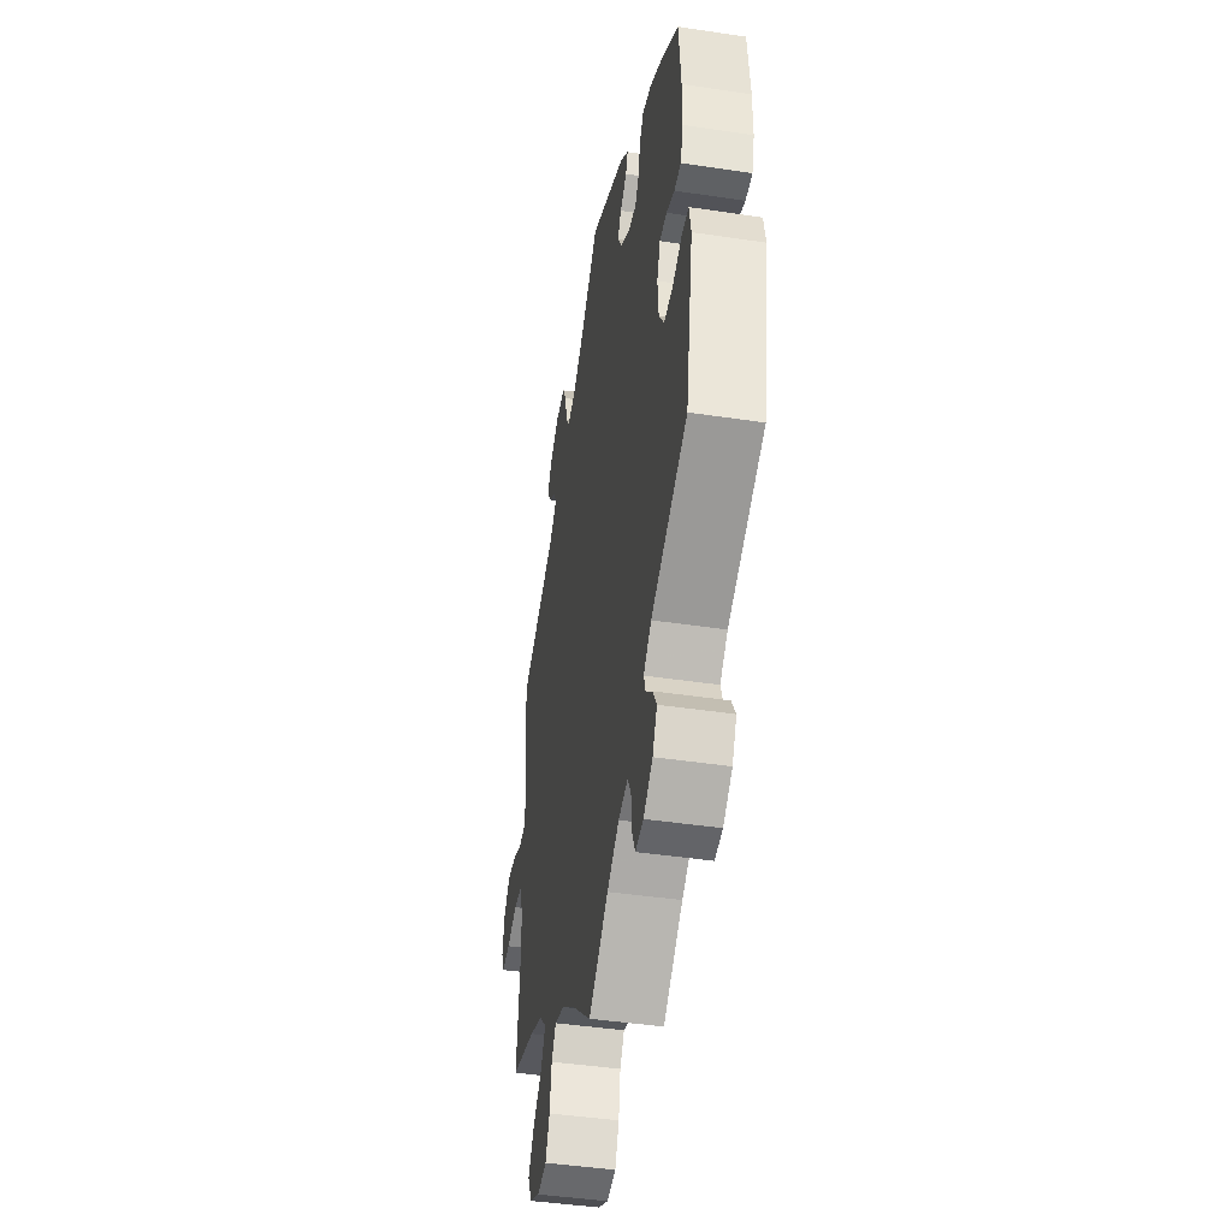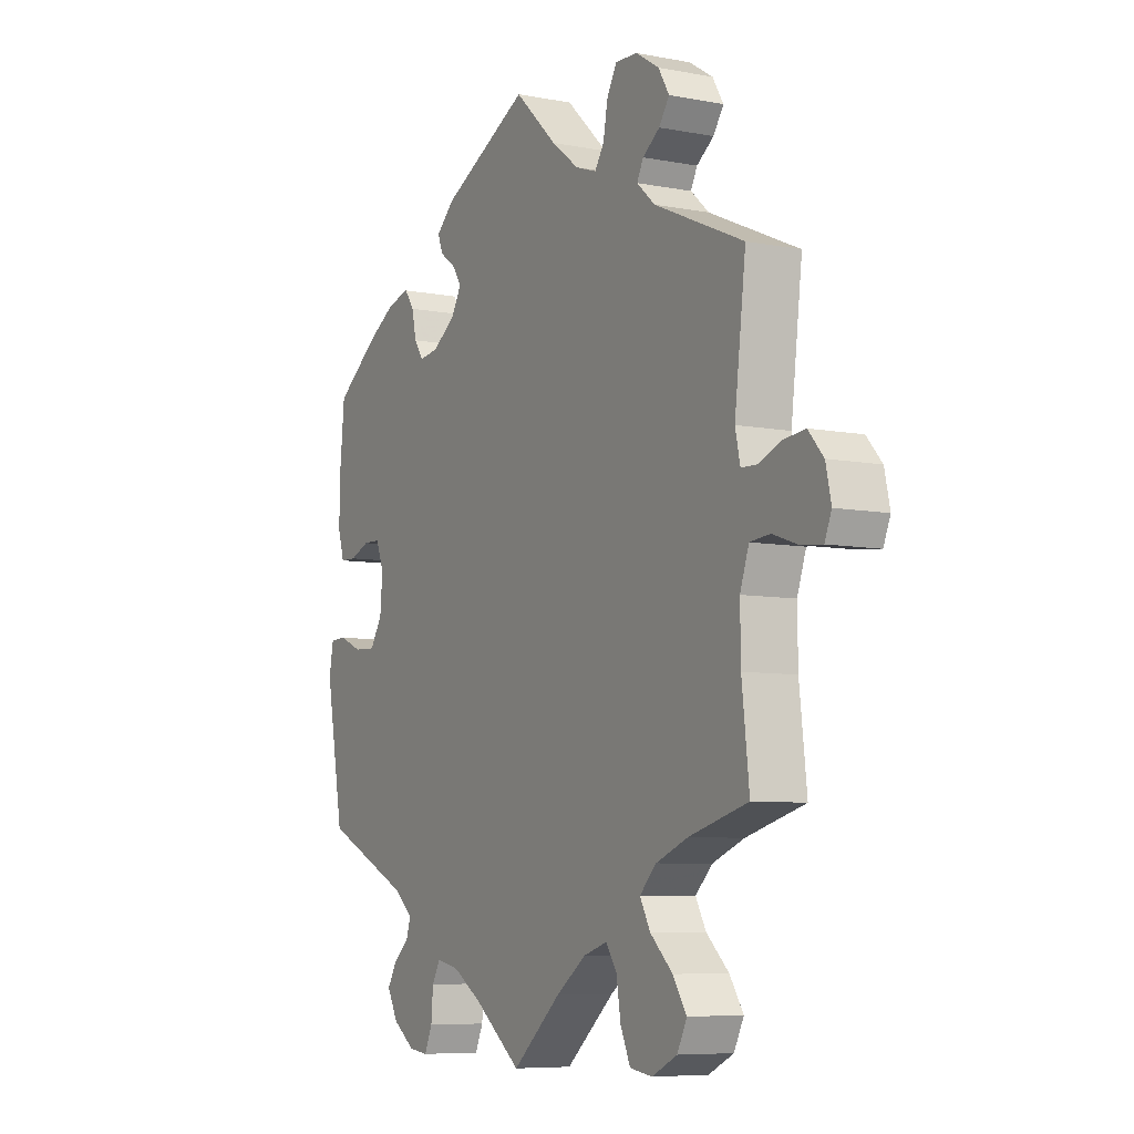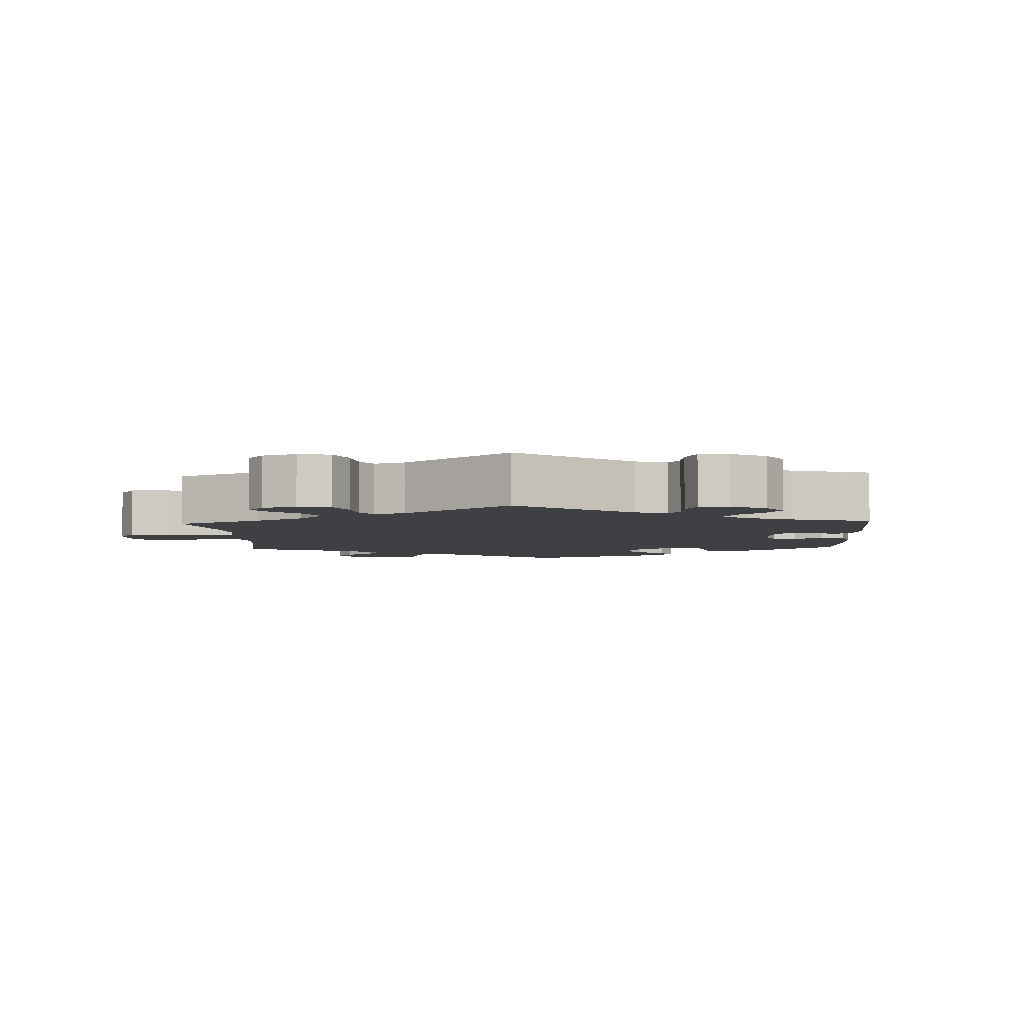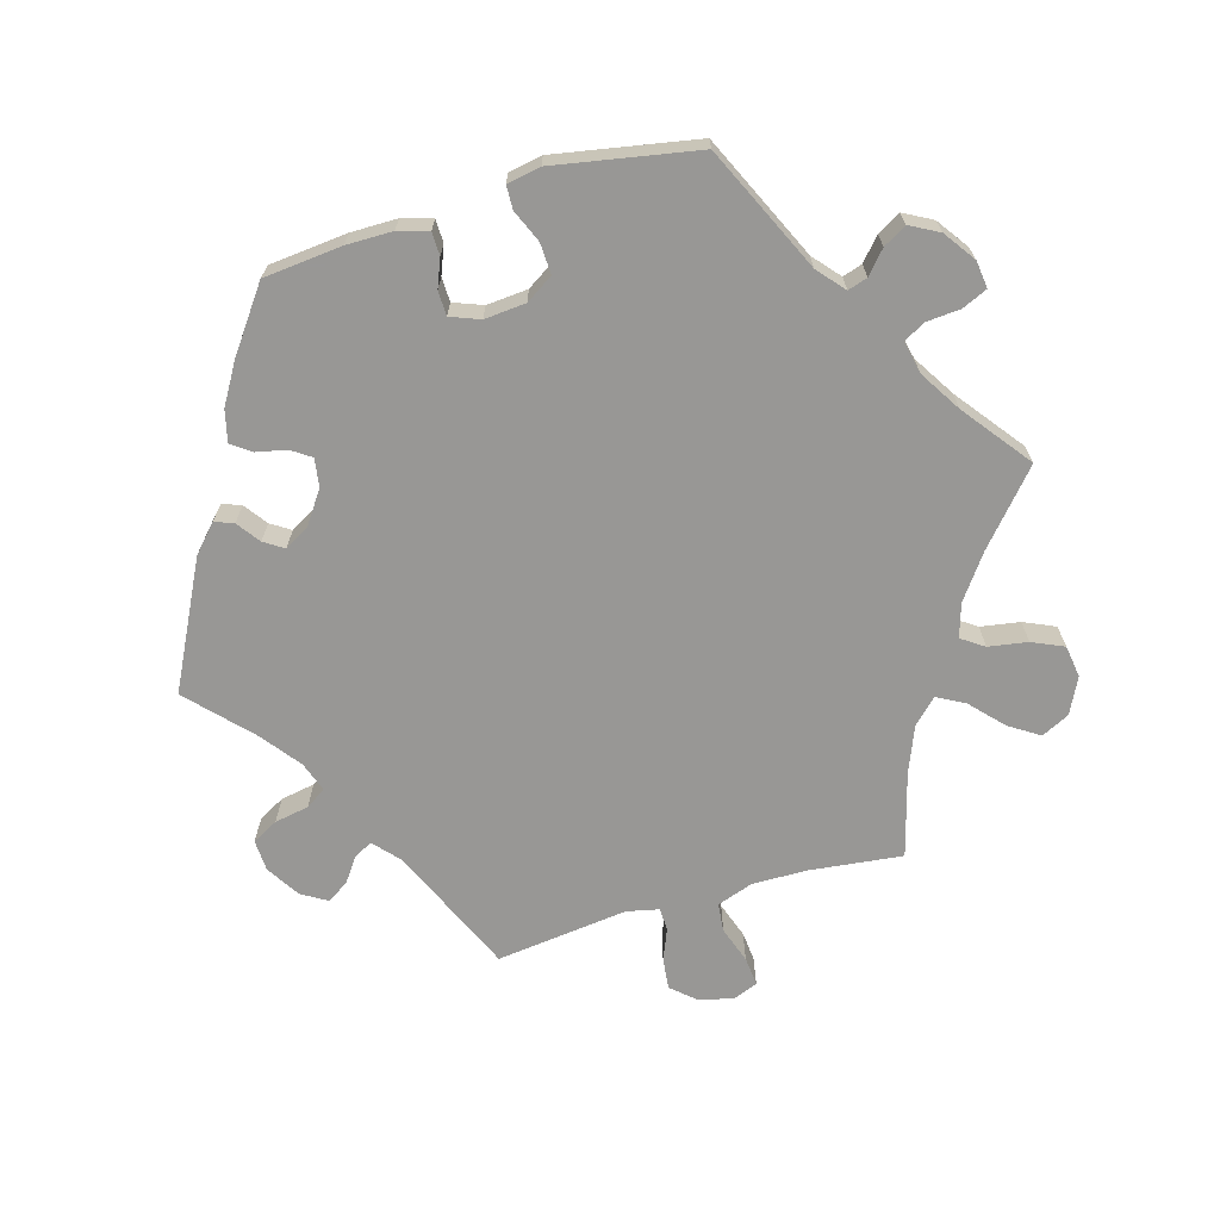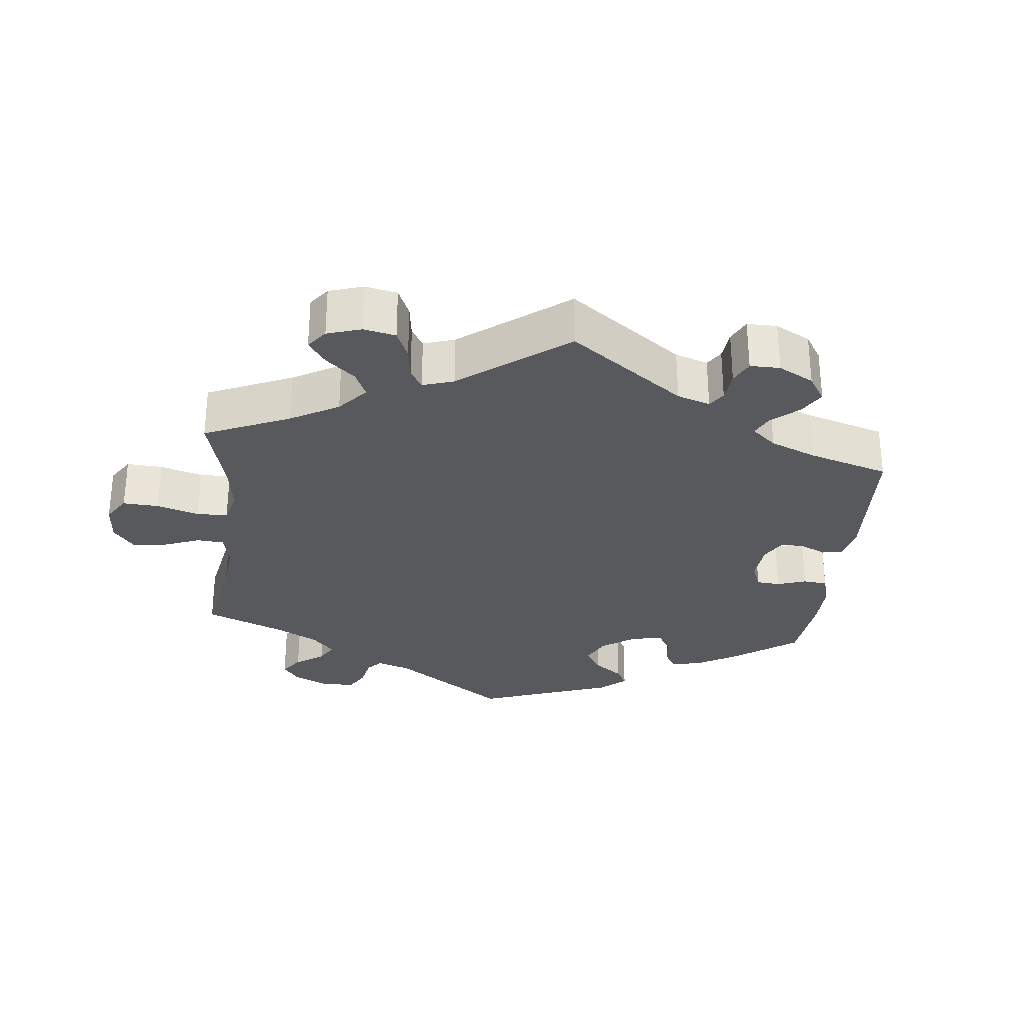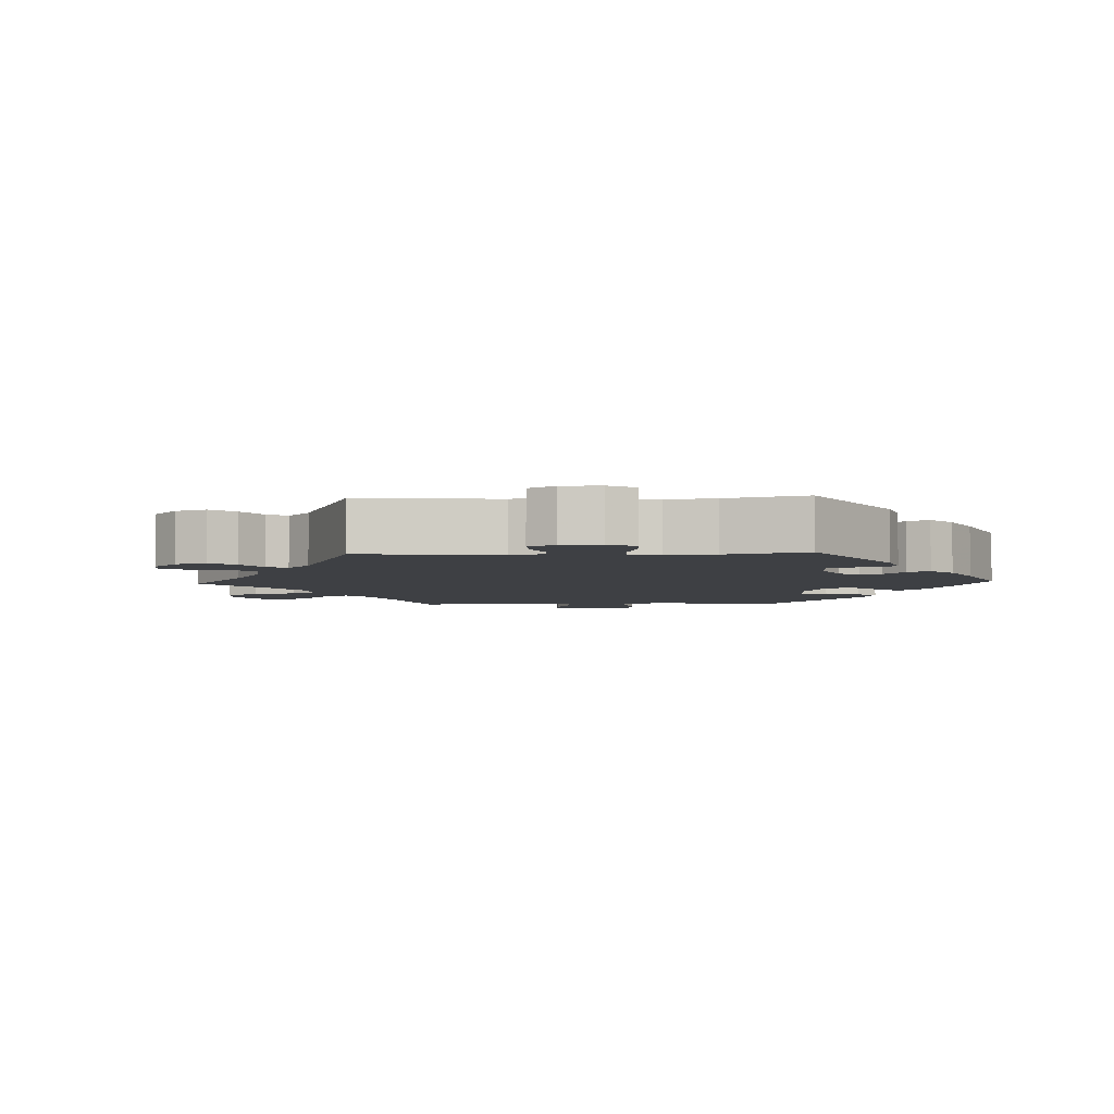
<metadata>
{"format":"obj","ext":"obj","renderer":"f3d","projection":"perspective","resolution":1024,"background":"white","views":[{"elev":-44.0,"azim":80.0,"up":"+Z"},{"elev":-7.2,"azim":-119.0,"up":"+Z"},{"elev":-4.7,"azim":-56.9,"up":"+Y"},{"elev":-68.2,"azim":106.1,"up":"+Y"},{"elev":-29.8,"azim":-66.2,"up":"+Y"},{"elev":-4.8,"azim":-27.4,"up":"+Y"}]}
</metadata>
<code>
v 0.511 0.07 0.177
v 0.511 0.07 0.111
v 0.498 0.07 0.068
v 0.465 0.07 0.067
v 0.425 0.07 0.083
v 0.39 0.07 0.082
v 0.374 0.07 0.04
v 0.379 0.07 -0.019
v 0.404 0.07 -0.058
v 0.448 0.07 -0.056
v 0.495 0.07 -0.036
v 0.528 0.07 -0.037
v 0.537 0.07 -0.085
v 0.5 0.07 -0.289
v 0.322 0.07 -0.372
v 0.284 0.07 -0.405
v 0.293 0.07 -0.433
v 0.325 0.07 -0.461
v 0.344 0.07 -0.494
v 0.322 0.07 -0.535
v 0.277 0.07 -0.567
v 0.238 0.07 -0.572
v 0.222 0.07 -0.536
v 0.218 0.07 -0.487
v 0.201 0.07 -0.457
v 0.155 0.07 -0.467
v 0.096 0.07 -0.504
v 0 0.07 -0.578
v -0.099 0.07 -0.492
v -0.161 0.07 -0.447
v -0.209 0.07 -0.432
v -0.231 0.07 -0.464
v -0.24 0.07 -0.52
v -0.26 0.07 -0.565
v -0.306 0.07 -0.572
v -0.357 0.07 -0.547
v -0.377 0.07 -0.507
v -0.349 0.07 -0.464
v -0.303 0.07 -0.421
v -0.282 0.07 -0.382
v -0.316 0.07 -0.348
v -0.381 0.07 -0.322
v -0.501 0.07 -0.289
v -0.486 0.07 -0.157
v -0.485 0.07 -0.078
v -0.503 0.07 -0.026
v -0.544 0.07 -0.022
v -0.596 0.07 -0.04
v -0.638 0.07 -0.044
v -0.652 0.07 -0.01
v -0.641 0.07 0.04
v -0.61 0.07 0.075
v -0.565 0.07 0.07
v -0.521 0.07 0.052
v -0.488 0.07 0.053
v -0.478 0.07 0.099
v -0.501 0.07 0.288
v -0.318 0.07 0.369
v -0.281 0.07 0.402
v -0.294 0.07 0.428
v -0.329 0.07 0.453
v -0.35 0.07 0.484
v -0.328 0.07 0.521
v -0.28 0.07 0.551
v -0.235 0.07 0.553
v -0.215 0.07 0.516
v -0.206 0.07 0.467
v -0.187 0.07 0.438
v -0.144 0.07 0.453
v -0.088 0.07 0.496
v -0.001 0.07 0.578
v 0.177 0.07 0.488
v 0.215 0.07 0.453
v 0.205 0.07 0.426
v 0.172 0.07 0.402
v 0.154 0.07 0.374
v 0.175 0.07 0.338
v 0.221 0.07 0.306
v 0.261 0.07 0.3
v 0.28 0.07 0.328
v 0.289 0.07 0.371
v 0.309 0.07 0.399
v 0.354 0.07 0.388
v 0.411 0.07 0.354
v 0.5 0.07 0.289
v 0.511 0 0.177
v 0.511 0 0.111
v 0.498 0 0.068
v 0.465 0 0.067
v 0.425 0 0.083
v 0.39 0 0.082
v 0.374 0 0.04
v 0.379 0 -0.019
v 0.404 0 -0.058
v 0.448 0 -0.056
v 0.495 0 -0.036
v 0.528 0 -0.037
v 0.537 0 -0.085
v 0.5 0 -0.289
v 0.322 0 -0.372
v 0.284 0 -0.405
v 0.293 0 -0.433
v 0.325 0 -0.461
v 0.344 0 -0.494
v 0.322 0 -0.535
v 0.277 0 -0.567
v 0.238 0 -0.572
v 0.222 0 -0.536
v 0.218 0 -0.487
v 0.201 0 -0.457
v 0.155 0 -0.467
v 0.096 0 -0.504
v 0 0 -0.578
v -0.099 0 -0.492
v -0.161 0 -0.447
v -0.209 0 -0.432
v -0.231 0 -0.464
v -0.24 0 -0.52
v -0.26 0 -0.565
v -0.306 0 -0.572
v -0.357 0 -0.547
v -0.377 0 -0.507
v -0.349 0 -0.464
v -0.303 0 -0.421
v -0.282 0 -0.382
v -0.316 0 -0.348
v -0.381 0 -0.322
v -0.501 0 -0.289
v -0.486 0 -0.157
v -0.485 0 -0.078
v -0.503 0 -0.026
v -0.544 0 -0.022
v -0.596 0 -0.04
v -0.638 0 -0.044
v -0.652 0 -0.01
v -0.641 0 0.04
v -0.61 0 0.075
v -0.565 0 0.07
v -0.521 0 0.052
v -0.488 0 0.053
v -0.478 0 0.099
v -0.501 0 0.288
v -0.318 0 0.369
v -0.281 0 0.402
v -0.294 0 0.428
v -0.329 0 0.453
v -0.35 0 0.484
v -0.328 0 0.521
v -0.28 0 0.551
v -0.235 0 0.553
v -0.215 0 0.516
v -0.206 0 0.467
v -0.187 0 0.438
v -0.144 0 0.453
v -0.088 0 0.496
v -0.001 0 0.578
v 0.177 0 0.488
v 0.215 0 0.453
v 0.205 0 0.426
v 0.172 0 0.402
v 0.154 0 0.374
v 0.175 0 0.338
v 0.221 0 0.306
v 0.261 0 0.3
v 0.28 0 0.328
v 0.289 0 0.371
v 0.309 0 0.399
v 0.354 0 0.388
v 0.411 0 0.354
v 0.5 0 0.289
f 80 81 82 83
f 79 80 83 84
f 72 73 74 75
f 70 71 72 75
f 69 70 75 76
f 68 69 76 77
f 64 65 66 67
f 64 67 68
f 63 64 68
f 60 61 62 63
f 59 60 63 68
f 58 59 68 77
f 56 57 58 77
f 51 52 53 54
f 51 54 55
f 50 51 55
f 47 48 49 50
f 46 47 50 55
f 45 46 55 56
f 42 43 44
f 41 42 44 45
f 40 41 45 56
f 36 37 38 39
f 36 39 40
f 35 36 40
f 32 33 34 35
f 31 32 35 40
f 30 31 40 56
f 27 28 29
f 26 27 29 30
f 25 26 30 56
f 21 22 23 24
f 21 24 25
f 20 21 25
f 17 18 19 20
f 16 17 20 25
f 15 16 25 56
f 10 11 12 13
f 9 10 13 14
f 8 9 14 15
f 2 3 4 5
f 2 5 6
f 1 2 6
f 79 84 85 1
f 15 56 77 78
f 7 8 15 78
f 6 7 78 79
f 1 6 79
f 168 167 166 165
f 169 168 165 164
f 160 159 158 157
f 160 157 156 155
f 161 160 155 154
f 162 161 154 153
f 152 151 150 149
f 153 152 149
f 153 149 148
f 148 147 146 145
f 153 148 145 144
f 162 153 144 143
f 162 143 142 141
f 139 138 137 136
f 140 139 136
f 140 136 135
f 135 134 133 132
f 140 135 132 131
f 141 140 131 130
f 129 128 127
f 130 129 127 126
f 141 130 126 125
f 124 123 122 121
f 125 124 121
f 125 121 120
f 120 119 118 117
f 125 120 117 116
f 141 125 116 115
f 114 113 112
f 115 114 112 111
f 141 115 111 110
f 109 108 107 106
f 110 109 106
f 110 106 105
f 105 104 103 102
f 110 105 102 101
f 141 110 101 100
f 98 97 96 95
f 99 98 95 94
f 100 99 94 93
f 90 89 88 87
f 91 90 87
f 91 87 86
f 86 170 169 164
f 163 162 141 100
f 163 100 93 92
f 164 163 92 91
f 164 91 86
f 1 86 87 2
f 2 87 88 3
f 3 88 89 4
f 4 89 90 5
f 5 90 91 6
f 6 91 92 7
f 7 92 93 8
f 8 93 94 9
f 9 94 95 10
f 10 95 96 11
f 11 96 97 12
f 12 97 98 13
f 13 98 99 14
f 14 99 100 15
f 15 100 101 16
f 16 101 102 17
f 17 102 103 18
f 18 103 104 19
f 19 104 105 20
f 20 105 106 21
f 21 106 107 22
f 22 107 108 23
f 23 108 109 24
f 24 109 110 25
f 25 110 111 26
f 26 111 112 27
f 27 112 113 28
f 28 113 114 29
f 29 114 115 30
f 30 115 116 31
f 31 116 117 32
f 32 117 118 33
f 33 118 119 34
f 34 119 120 35
f 35 120 121 36
f 36 121 122 37
f 37 122 123 38
f 38 123 124 39
f 39 124 125 40
f 40 125 126 41
f 41 126 127 42
f 42 127 128 43
f 43 128 129 44
f 44 129 130 45
f 45 130 131 46
f 46 131 132 47
f 47 132 133 48
f 48 133 134 49
f 49 134 135 50
f 50 135 136 51
f 51 136 137 52
f 52 137 138 53
f 53 138 139 54
f 54 139 140 55
f 55 140 141 56
f 56 141 142 57
f 57 142 143 58
f 58 143 144 59
f 59 144 145 60
f 60 145 146 61
f 61 146 147 62
f 62 147 148 63
f 63 148 149 64
f 64 149 150 65
f 65 150 151 66
f 66 151 152 67
f 67 152 153 68
f 68 153 154 69
f 69 154 155 70
f 70 155 156 71
f 71 156 157 72
f 72 157 158 73
f 73 158 159 74
f 74 159 160 75
f 75 160 161 76
f 76 161 162 77
f 77 162 163 78
f 78 163 164 79
f 79 164 165 80
f 80 165 166 81
f 81 166 167 82
f 82 167 168 83
f 83 168 169 84
f 84 169 170 85
f 85 170 86 1

</code>
